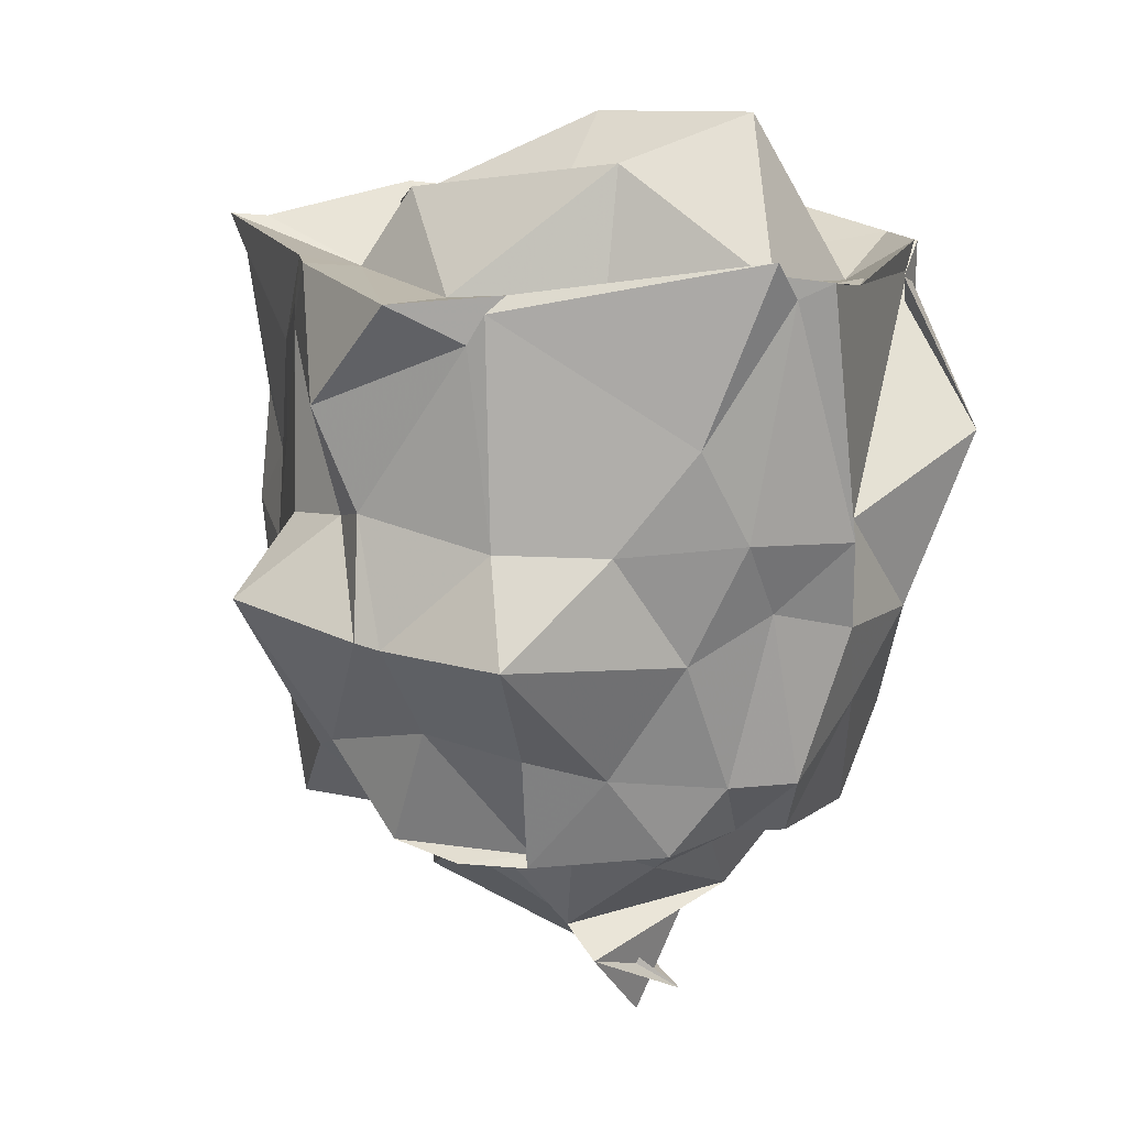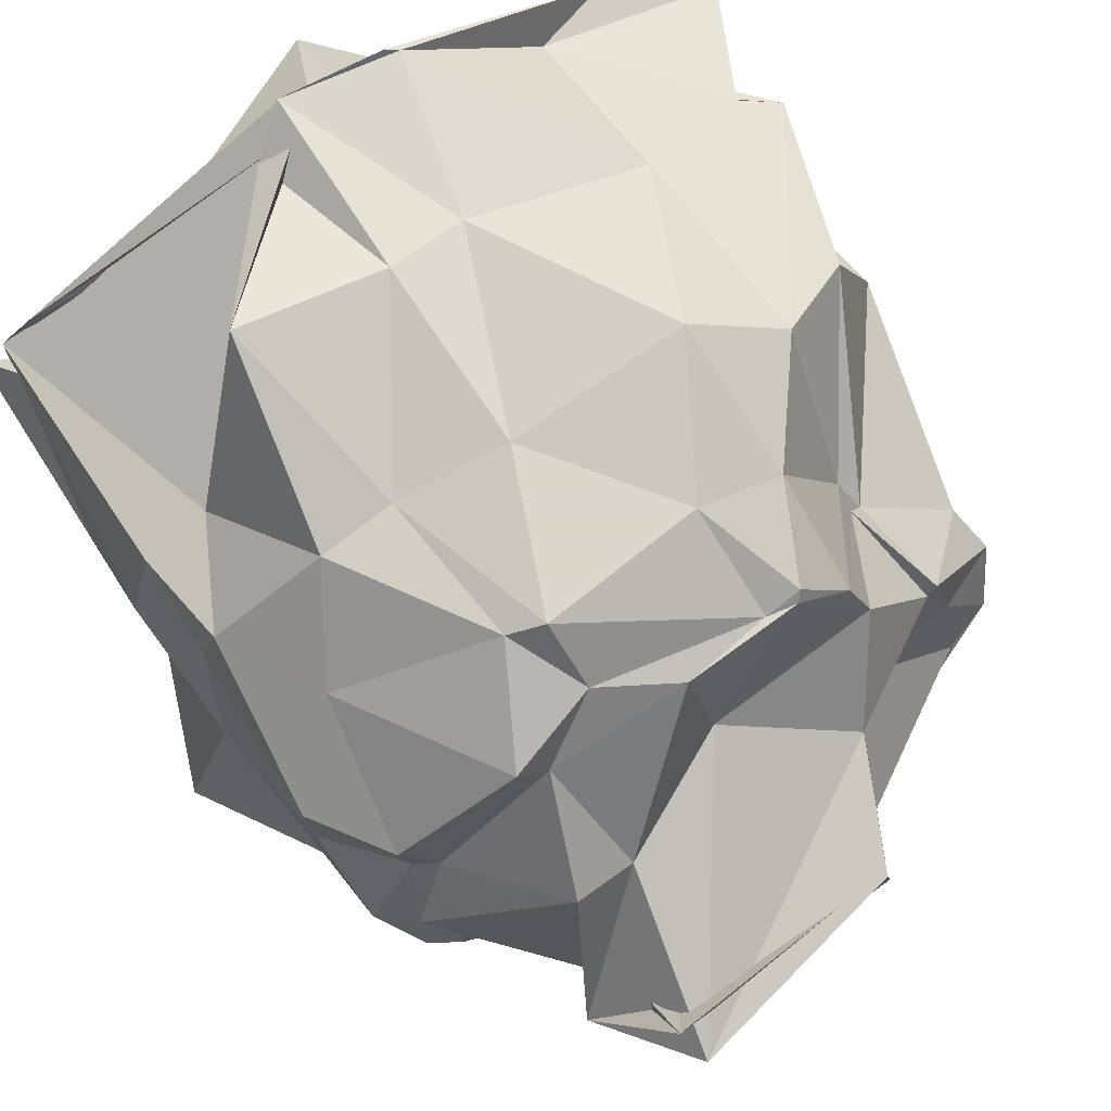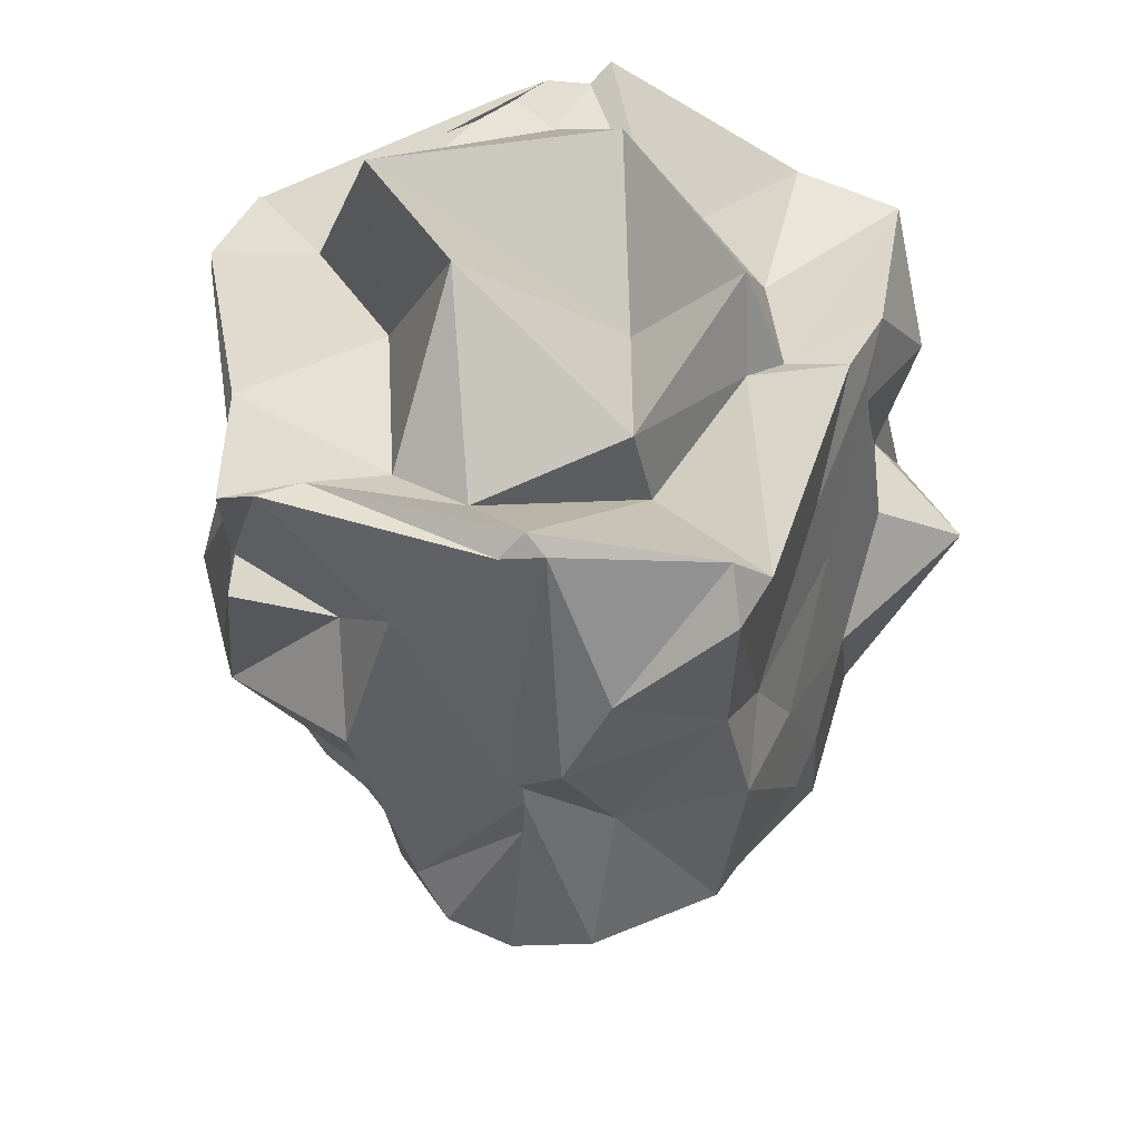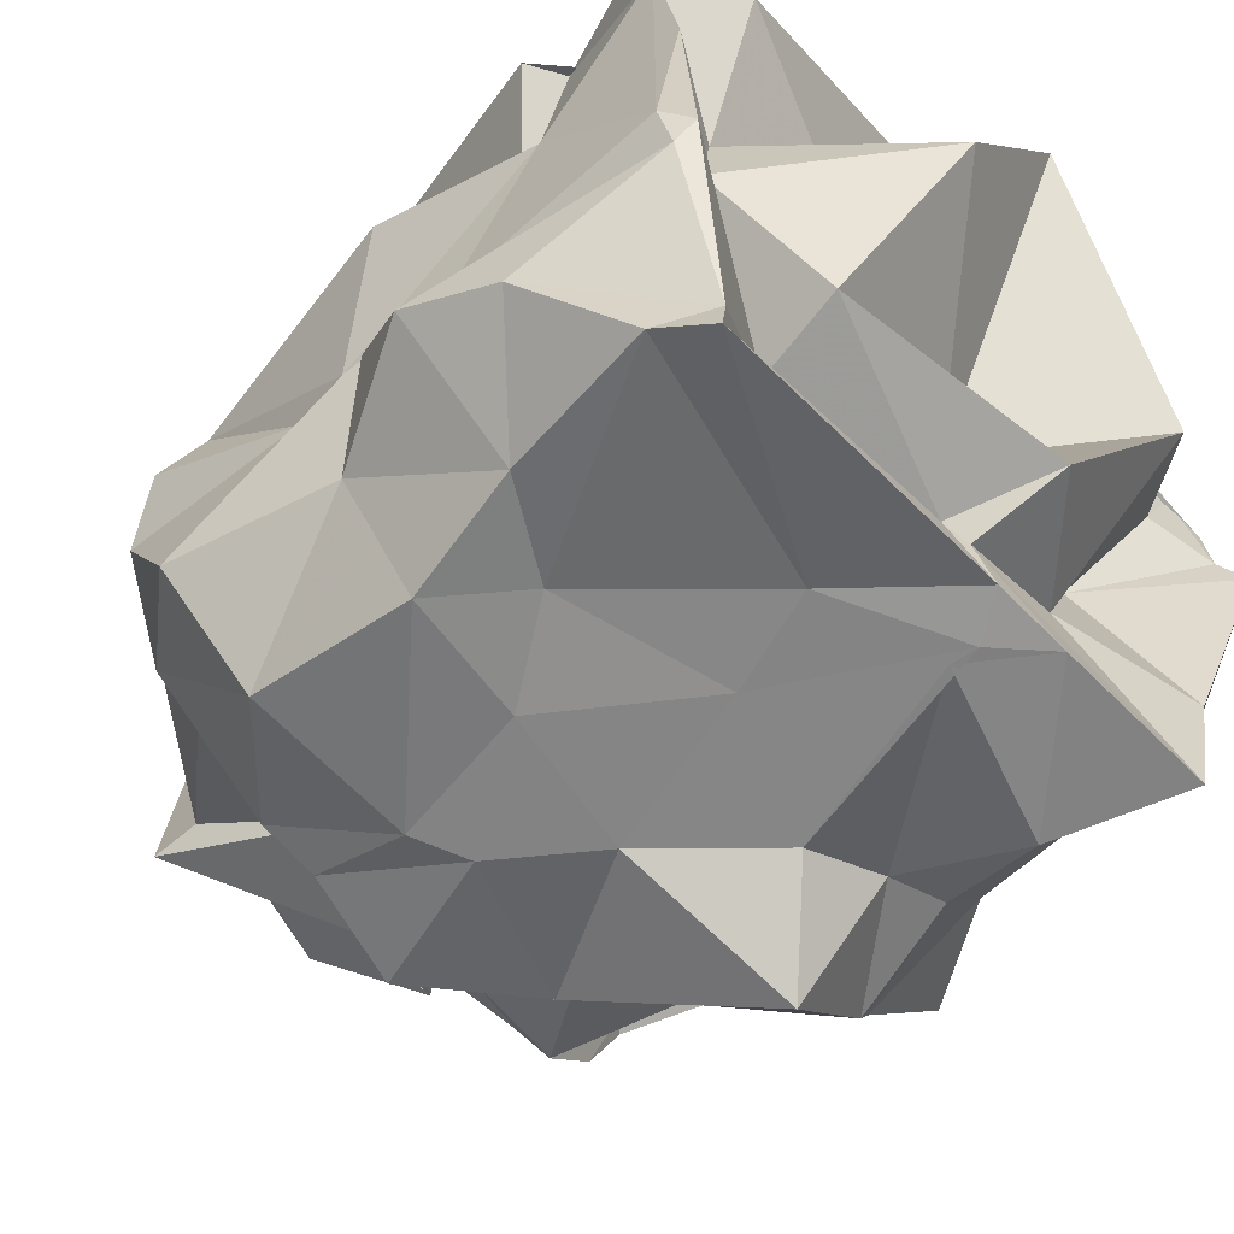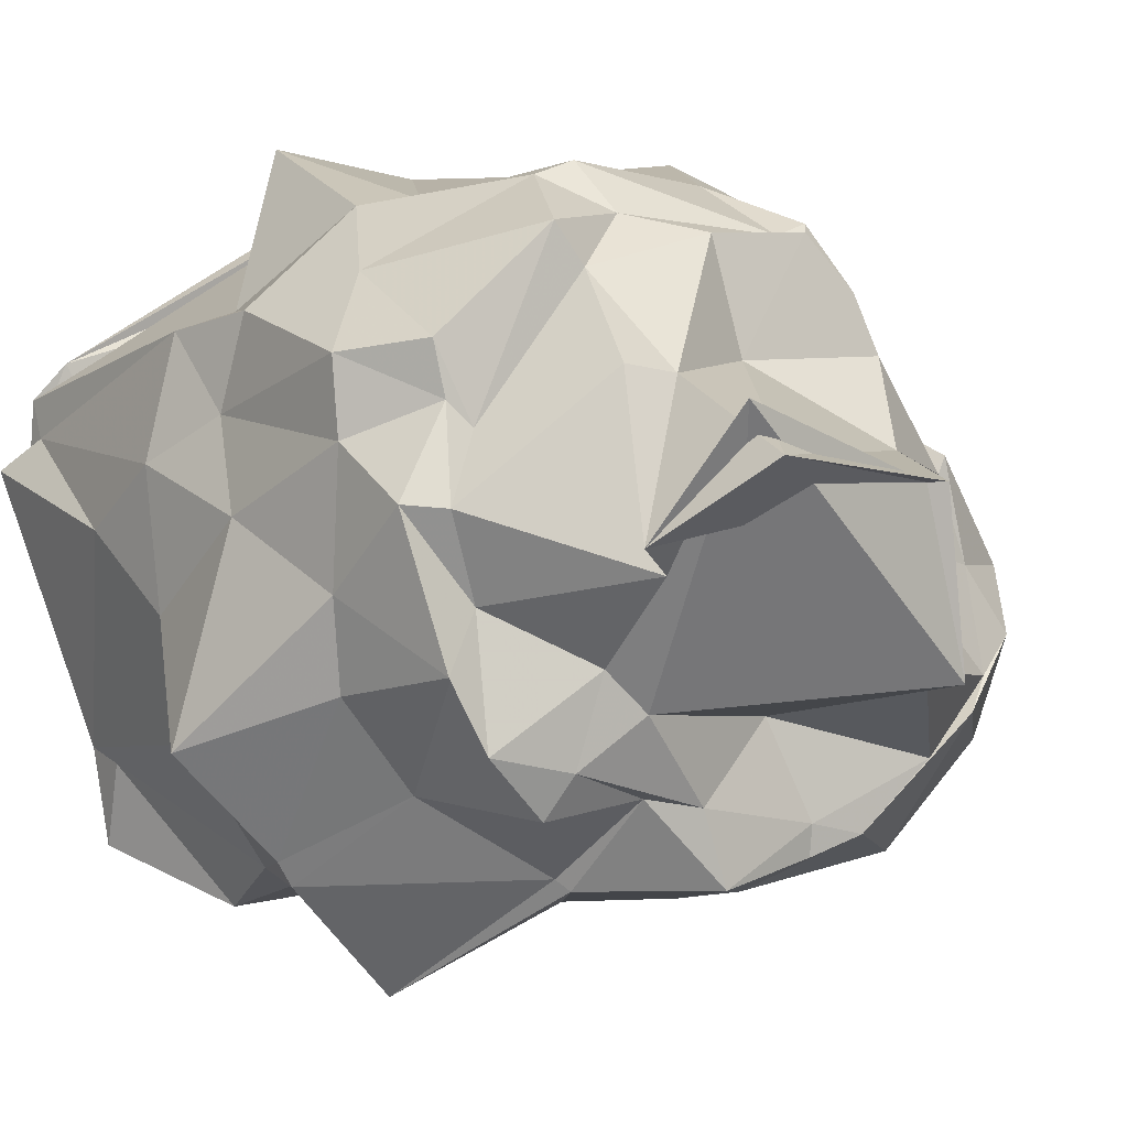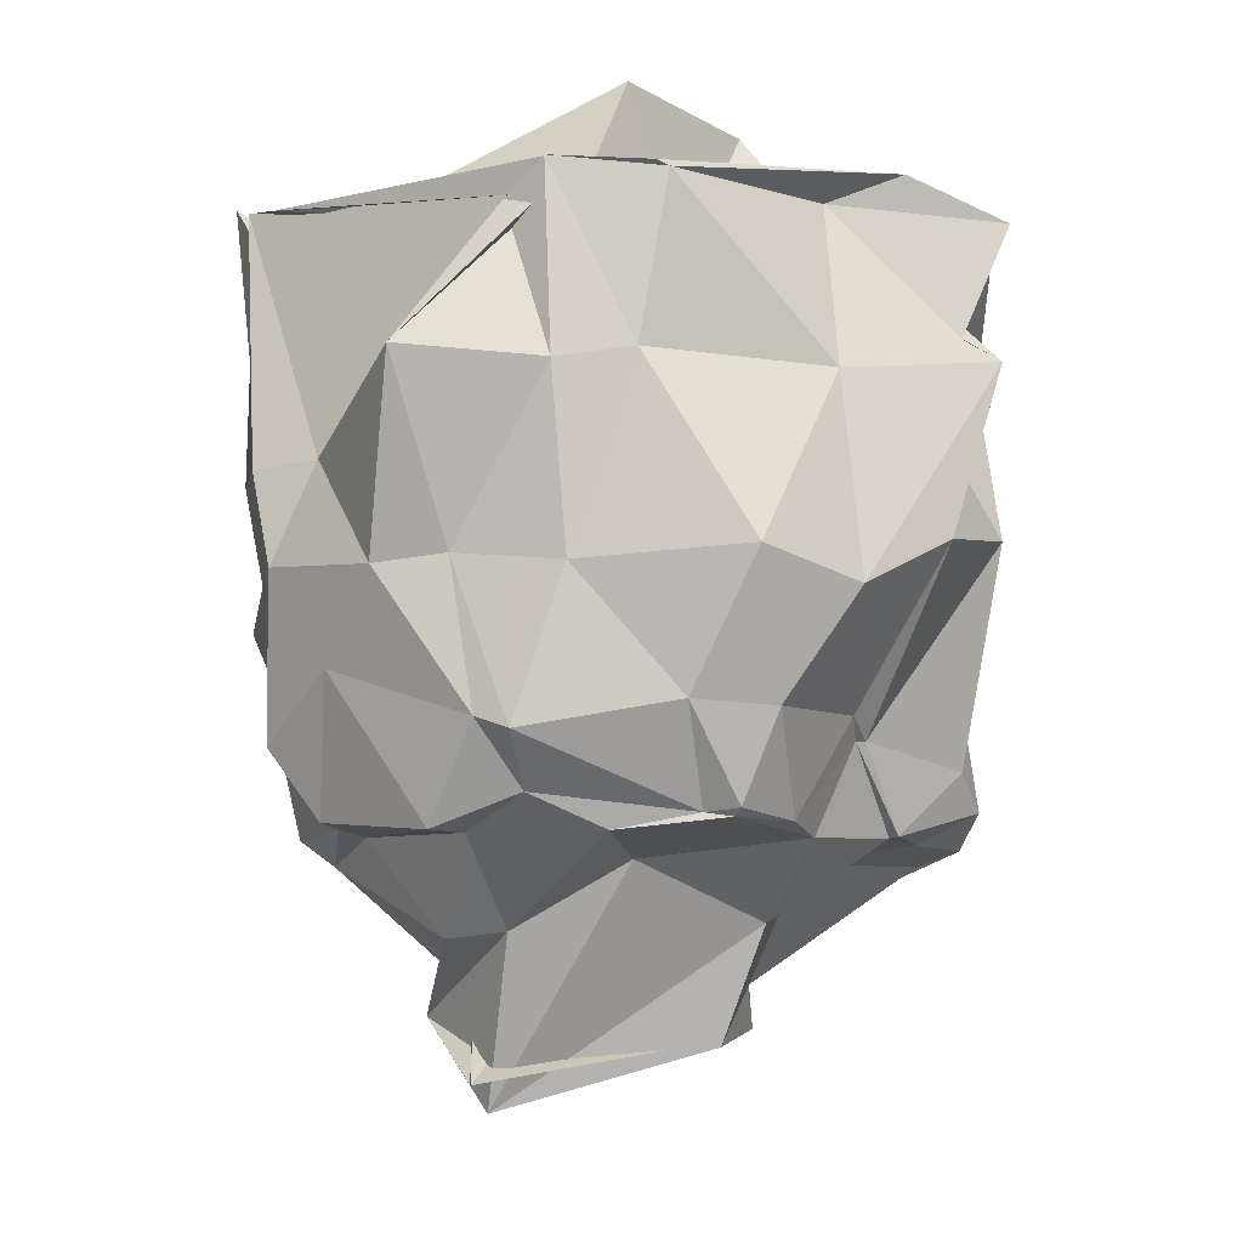
<metadata>
{"format":"obj","ext":"obj","renderer":"f3d","projection":"perspective","resolution":1024,"background":"white","views":[{"elev":16.9,"azim":73.7,"up":"+Z"},{"elev":69.1,"azim":150.2,"up":"+Y"},{"elev":43.3,"azim":-69.1,"up":"+Z"},{"elev":-55.3,"azim":-48.9,"up":"+Y"},{"elev":-4.4,"azim":145.6,"up":"+Y"},{"elev":-10.9,"azim":179.8,"up":"+Z"}]}
</metadata>
<code>
v -2.319 -0.5288 0.2698
v -2.626 -0.2139 -2.065
v -1.231 -0.2627 -0.05802
v -1.261 0.04574 0.381
v -1.257 0.1656 0.4266
v -2.171 0.8008 0.2727
v -2.055 0.7393 0.2738
v -2.174 0.8358 0.3723
v -2.528 0.8417 0.3374
v -2.991 0.4153 0.3736
v -3.399 0.3676 -0.02652
v -3.529 0.1977 0.3702
v -3.528 -0.565 0.3706
v -3.494 -0.7004 0.3927
v -3.572 -0.9329 -0.05824
v -3.405 -1.255 0.2248
v -2.639 -1.258 0.05733
v -2.266 -1.29 0.2677
v -2.275 -1.294 0.1859
v -1.746 -1.348 0.04011
v -1.465 -0.9257 0.2591
v -1.436 -0.876 0.3559
v -1.234 -0.09995 -0.3691
v -1.302 0.2756 -0.4055
v -1.503 0.3512 -0.3887
v -1.741 0.8817 -0.1897
v -2.194 0.8393 -0.2175
v -2.438 0.8018 -0.1748
v -3.02 0.5642 -0.1701
v -3.522 0.332 -0.08606
v -3.364 0.04173 -0.2193
v -3.512 -0.2029 -0.01794
v -3.508 -0.6015 -0.2991
v -3.627 -0.7955 -0.3553
v -3.307 -1.205 -0.2662
v -3.017 -1.215 -0.4208
v -2.532 -1.283 -0.2445
v -2.109 -1.341 -0.3946
v -1.838 -1.244 -0.341
v -1.666 -1.227 -0.2909
v -1.375 -0.8797 -0.3702
v -1.276 -0.5243 -0.3837
v -1.331 0.0195 -0.6263
v -1.36 0.3003 -0.704
v -1.681 0.6157 -0.7581
v -1.908 0.6612 -0.7363
v -2.24 0.7586 -0.7764
v -2.775 0.8599 -0.7487
v -3.075 0.6411 -0.8197
v -3.348 0.4599 -0.6516
v -3.561 -0.05312 -0.5468
v -3.517 -0.63 -0.6453
v -3.517 -0.6047 -0.5825
v -3.412 -0.8925 -0.7237
v -3.221 -1.263 -0.6467
v -2.82 -1.273 -0.6899
v -2.387 -1.325 -0.7388
v -1.894 -1.586 -0.6032
v -1.542 -1.272 -0.6669
v -1.489 -1.203 -0.6815
v -1.164 -0.9101 -0.6769
v -1.295 -0.2748 -0.7619
v -1.344 0.1224 -1.209
v -1.538 0.382 -1.019
v -1.98 0.6652 -1.201
v -2.083 0.7093 -1.242
v -2.576 0.707 -1.157
v -2.837 0.6409 -1.168
v -3.076 0.1983 -1.127
v -3.119 0.109 -1.188
v -3.443 -0.2122 -1.237
v -3.475 -0.6061 -0.8365
v -3.505 -0.8542 -1.253
v -3.231 -1.182 -1.175
v -2.741 -1.293 -1.118
v -2.579 -1.311 -1.036
v -2.101 -1.281 -1.2
v -2.066 -1.248 -1.176
v -1.699 -1.024 -1.046
v -1.451 -0.7647 -1.08
v -1.386 -0.5042 -1.15
v -1.364 -0.1082 -1.209
v -1.51 0.1487 -1.437
v -1.846 0.4805 -1.495
v -2.119 0.5423 -1.396
v -2.621 0.525 -1.451
v -2.728 0.5703 -1.444
v -2.887 0.3896 -1.461
v -3.087 0.1193 -1.19
v -3.227 -0.05004 -1.455
v -3.509 -0.3452 -1.347
v -3.468 -0.5545 -1.444
v -3.259 -0.7869 -1.524
v -2.907 -1.129 -1.458
v -2.739 -1.193 -1.433
v -2.414 -1.277 -1.484
v -2.153 -1.032 -1.463
v -1.839 -1.093 -1.457
v -1.569 -0.7001 -1.451
v -1.534 -0.7263 -1.48
v -1.405 -0.2888 -1.442
v -1.549 -0.01046 -1.438
v -1.191 -0.04466 0.5111
v -1.262 0.005976 0.4524
v -1.349 0.2813 0.3973
v -2.176 0.8247 0.3735
v -2.49 0.8597 0.3511
v -3.239 0.4021 0.4708
v -3.559 0.3095 0.3495
v -3.411 0.09714 0.3567
v -3.474 -0.6298 0.4506
v -3.306 -1.193 0.3739
v -3.334 -1.32 0.3848
v -2.356 -1.256 0.3953
v -2.121 -1.289 0.4128
v -1.504 -1.17 0.3879
v -1.448 -0.8054 0.4071
v -1.723 -0.4204 0.219
v -1.481 0.05329 0.3891
v -2.231 0.5999 0.2387
v -2.572 0.1978 0.2572
v -3.182 -0.08215 0.2543
v -3.248 -0.3566 0.2737
v -2.931 -0.8222 0.1825
v -2.404 -0.9434 0.2963
v -2.368 -1.051 0.3462
v -1.969 -0.862 0.3061
v -1.863 -0.3292 0.7226
v -2.413 0.3214 0.7952
v -2.77 -0.1179 0.7738
v -2.981 -0.7756 0.4575
v -2.299 -0.8921 0.6108
v -1.625 -0.0804 -1.454
v -1.947 0.3646 -1.491
v -2.358 0.4984 -1.499
v -2.71 0.541 -1.466
v -2.955 0.2107 -1.488
v -3.203 -0.1057 -1.453
v -3.309 -0.3601 -1.444
v -3.344 -0.6776 -1.481
v -3.124 -0.9163 -1.495
v -2.735 -1.099 -1.452
v -2.324 -1.056 -1.502
v -1.888 -0.968 -1.534
v -1.65 -0.9284 -1.487
v -1.632 -0.5428 -1.453
v -1.513 -0.3003 -1.521
v -1.873 0.07132 -1.77
v -2.059 0.06284 -1.748
v -2.429 0.1493 -1.543
v -2.828 -0.08504 -1.71
v -2.949 -0.3041 -1.509
v -2.804 -0.6959 -1.854
v -2.584 -0.8057 -1.438
v -2.063 -0.815 -1.612
v -1.934 -0.6996 -1.599
v -1.925 -0.4763 -1.882
v -1.793 -0.4195 -1.969
v -1.994 -0.2024 -2.272
v -2.695 -0.209 -2.073
v -2.816 -0.7319 -1.993
v -1.948 -0.05804 -2.191
f 3 23 4
f 4 23 24
f 4 24 5
f 5 24 25
f 5 25 6
f 6 25 26
f 6 26 7
f 7 26 27
f 7 27 8
f 8 27 28
f 8 28 9
f 9 28 29
f 9 29 10
f 10 29 30
f 10 30 11
f 11 30 31
f 11 31 12
f 12 31 32
f 12 32 13
f 13 32 33
f 13 33 14
f 14 33 34
f 14 34 15
f 15 34 35
f 15 35 16
f 16 35 36
f 16 36 17
f 17 36 37
f 17 37 18
f 18 37 38
f 18 38 19
f 19 38 39
f 19 39 20
f 20 39 40
f 20 40 21
f 21 40 41
f 21 41 22
f 22 41 42
f 22 42 3
f 3 42 23
f 23 43 24
f 24 43 44
f 24 44 25
f 25 44 45
f 25 45 26
f 26 45 46
f 26 46 27
f 27 46 47
f 27 47 28
f 28 47 48
f 28 48 29
f 29 48 49
f 29 49 30
f 30 49 50
f 30 50 31
f 31 50 51
f 31 51 32
f 32 51 52
f 32 52 33
f 33 52 53
f 33 53 34
f 34 53 54
f 34 54 35
f 35 54 55
f 35 55 36
f 36 55 56
f 36 56 37
f 37 56 57
f 37 57 38
f 38 57 58
f 38 58 39
f 39 58 59
f 39 59 40
f 40 59 60
f 40 60 41
f 41 60 61
f 41 61 42
f 42 61 62
f 42 62 23
f 23 62 43
f 43 63 44
f 44 63 64
f 44 64 45
f 45 64 65
f 45 65 46
f 46 65 66
f 46 66 47
f 47 66 67
f 47 67 48
f 48 67 68
f 48 68 49
f 49 68 69
f 49 69 50
f 50 69 70
f 50 70 51
f 51 70 71
f 51 71 52
f 52 71 72
f 52 72 53
f 53 72 73
f 53 73 54
f 54 73 74
f 54 74 55
f 55 74 75
f 55 75 56
f 56 75 76
f 56 76 57
f 57 76 77
f 57 77 58
f 58 77 78
f 58 78 59
f 59 78 79
f 59 79 60
f 60 79 80
f 60 80 61
f 61 80 81
f 61 81 62
f 62 81 82
f 62 82 43
f 43 82 63
f 63 83 64
f 64 83 84
f 64 84 65
f 65 84 85
f 65 85 66
f 66 85 86
f 66 86 67
f 67 86 87
f 67 87 68
f 68 87 88
f 68 88 69
f 69 88 89
f 69 89 70
f 70 89 90
f 70 90 71
f 71 90 91
f 71 91 72
f 72 91 92
f 72 92 73
f 73 92 93
f 73 93 74
f 74 93 94
f 74 94 75
f 75 94 95
f 75 95 76
f 76 95 96
f 76 96 77
f 77 96 97
f 77 97 78
f 78 97 98
f 78 98 79
f 79 98 99
f 79 99 80
f 80 99 100
f 80 100 81
f 81 100 101
f 81 101 82
f 82 101 102
f 82 102 63
f 63 102 83
f 103 104 118
f 104 119 118
f 104 105 119
f 105 120 119
f 105 106 120
f 106 107 120
f 107 121 120
f 107 108 121
f 108 122 121
f 108 109 122
f 109 110 122
f 110 123 122
f 110 111 123
f 111 124 123
f 111 112 124
f 112 113 124
f 113 125 124
f 113 114 125
f 114 126 125
f 114 115 126
f 115 116 126
f 116 127 126
f 116 117 127
f 117 118 127
f 117 103 118
f 118 119 128
f 119 129 128
f 119 120 129
f 120 121 129
f 121 130 129
f 121 122 130
f 122 123 130
f 123 131 130
f 123 124 131
f 124 125 131
f 125 132 131
f 125 126 132
f 126 127 132
f 127 128 132
f 127 118 128
f 133 148 134
f 134 148 149
f 134 149 135
f 135 149 150
f 135 150 136
f 136 150 137
f 137 150 151
f 137 151 138
f 138 151 152
f 138 152 139
f 139 152 140
f 140 152 153
f 140 153 141
f 141 153 154
f 141 154 142
f 142 154 143
f 143 154 155
f 143 155 144
f 144 155 156
f 144 156 145
f 145 156 146
f 146 156 157
f 146 157 147
f 147 157 148
f 147 148 133
f 148 158 149
f 149 158 159
f 149 159 150
f 150 159 151
f 151 159 160
f 151 160 152
f 152 160 153
f 153 160 161
f 153 161 154
f 154 161 155
f 155 161 162
f 155 162 156
f 156 162 157
f 157 162 158
f 157 158 148
f 3 4 103
f 103 4 104
f 4 5 104
f 104 5 105
f 5 6 105
f 105 6 106
f 6 7 106
f 7 8 106
f 106 8 107
f 8 9 107
f 107 9 108
f 9 10 108
f 108 10 109
f 10 11 109
f 11 12 109
f 109 12 110
f 12 13 110
f 110 13 111
f 13 14 111
f 111 14 112
f 14 15 112
f 15 16 112
f 112 16 113
f 16 17 113
f 113 17 114
f 17 18 114
f 114 18 115
f 18 19 115
f 19 20 115
f 115 20 116
f 20 21 116
f 116 21 117
f 21 22 117
f 117 22 103
f 22 3 103
f 83 133 84
f 84 133 134
f 84 134 85
f 85 134 135
f 85 135 86
f 86 135 136
f 86 136 87
f 87 136 88
f 88 136 137
f 88 137 89
f 89 137 138
f 89 138 90
f 90 138 139
f 90 139 91
f 91 139 92
f 92 139 140
f 92 140 93
f 93 140 141
f 93 141 94
f 94 141 142
f 94 142 95
f 95 142 96
f 96 142 143
f 96 143 97
f 97 143 144
f 97 144 98
f 98 144 145
f 98 145 99
f 99 145 100
f 100 145 146
f 100 146 101
f 101 146 147
f 101 147 102
f 102 147 133
f 102 133 83
f 128 129 1
f 129 130 1
f 130 131 1
f 131 132 1
f 132 128 1
f 159 158 2
f 160 159 2
f 161 160 2
f 162 161 2
f 158 162 2

</code>
